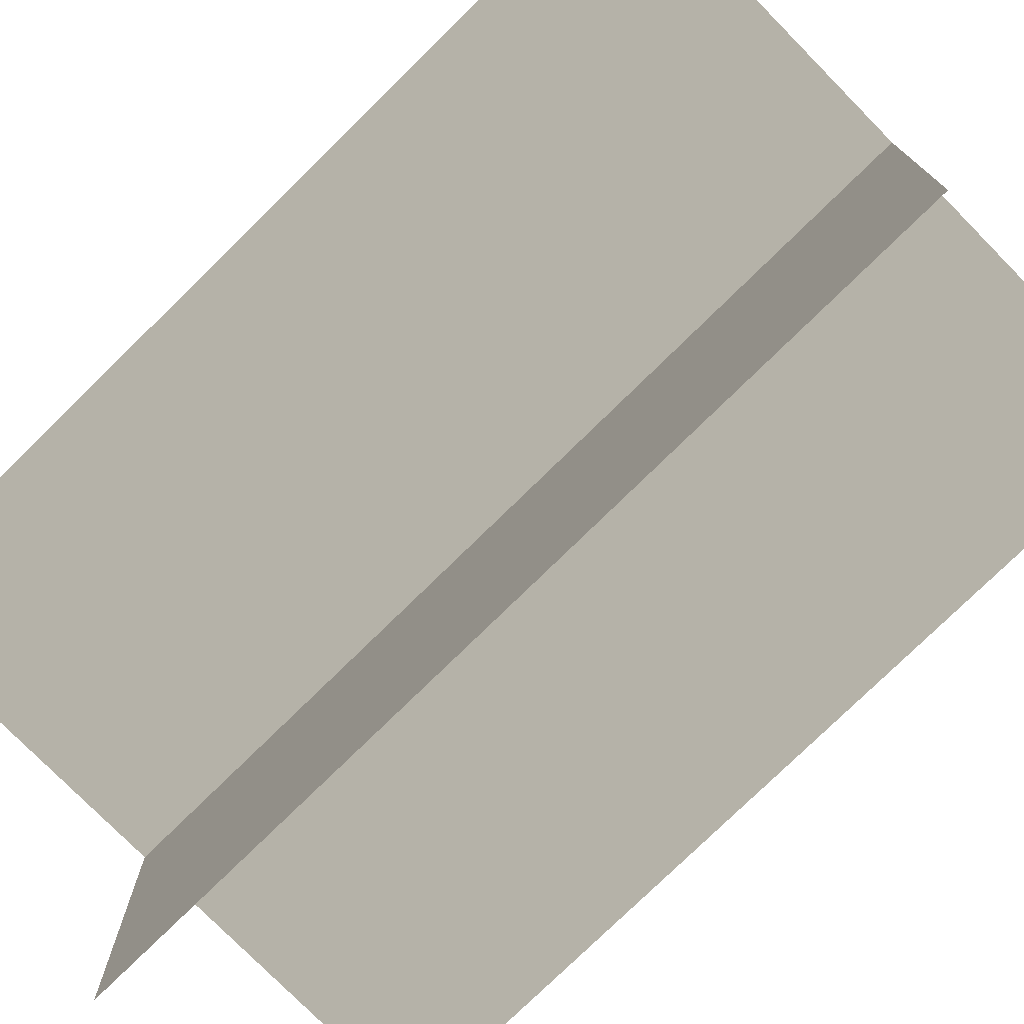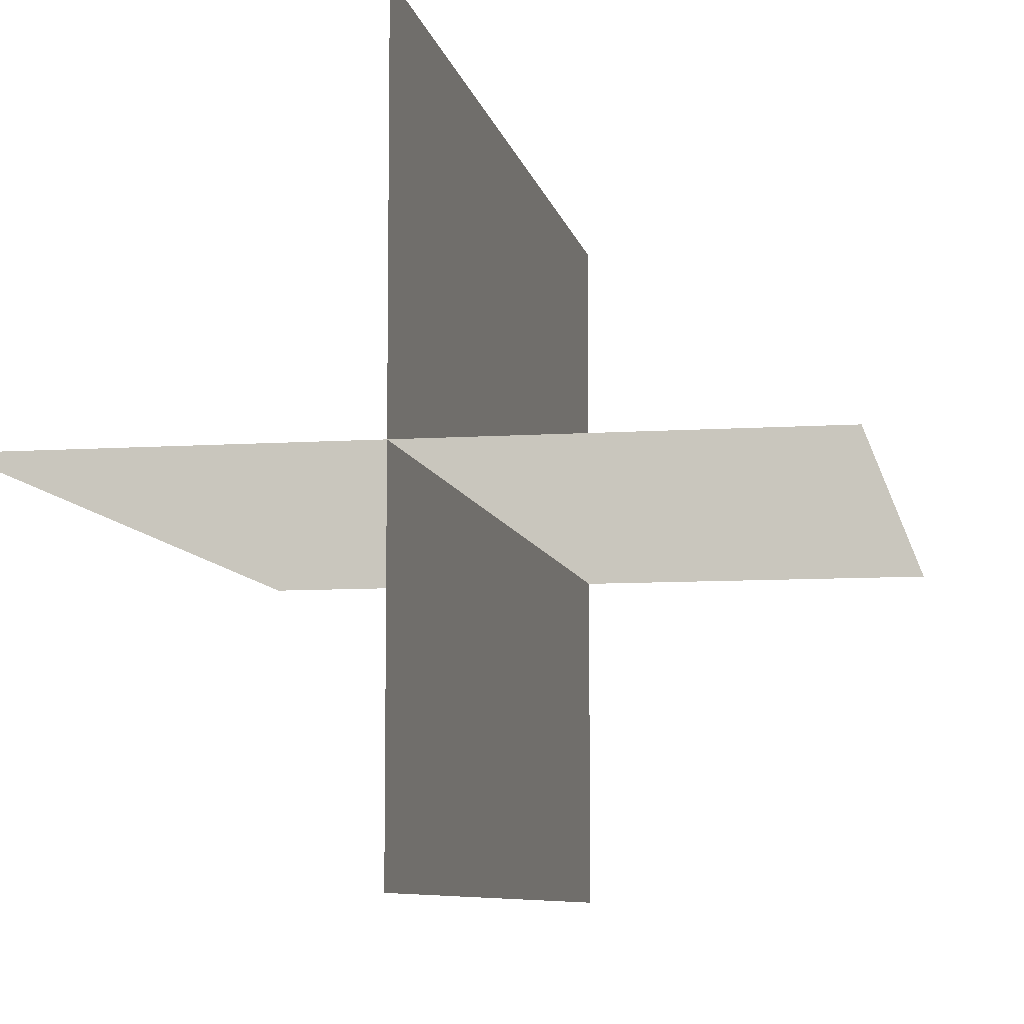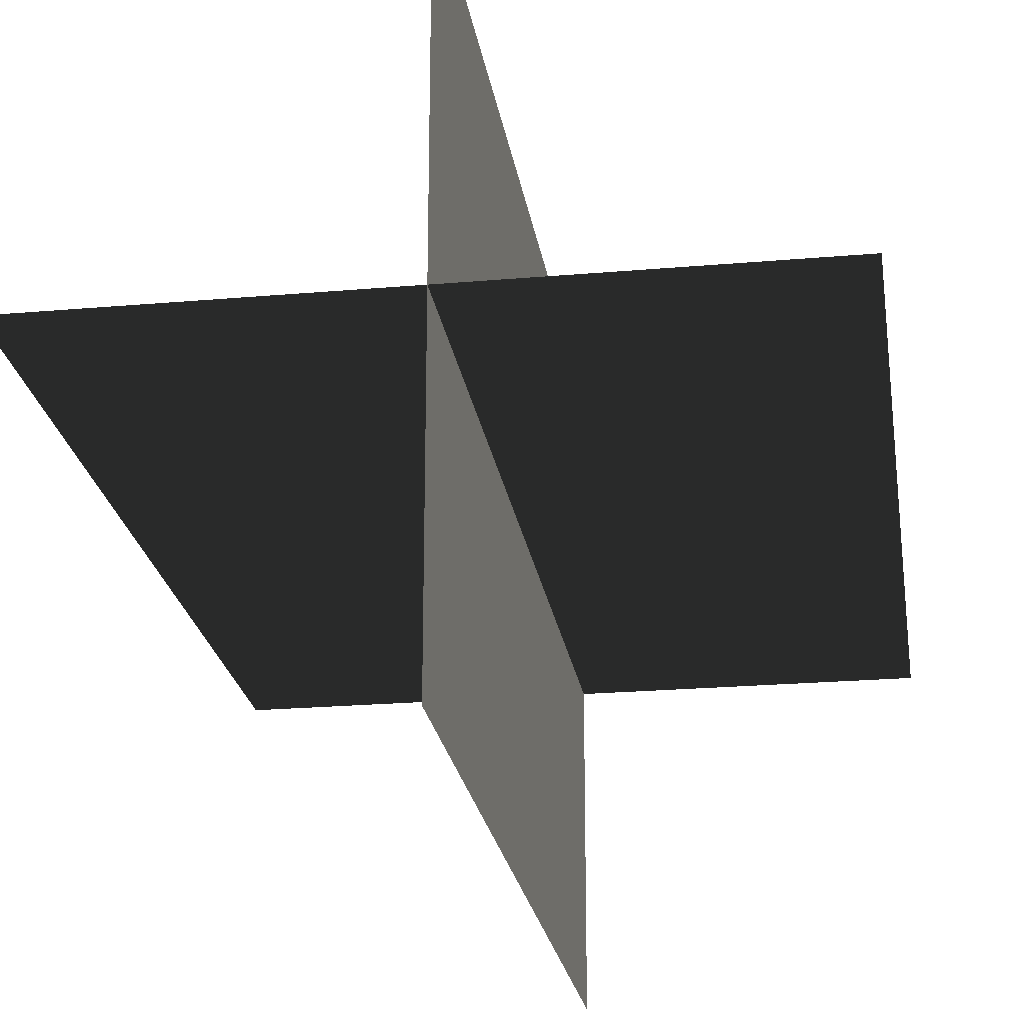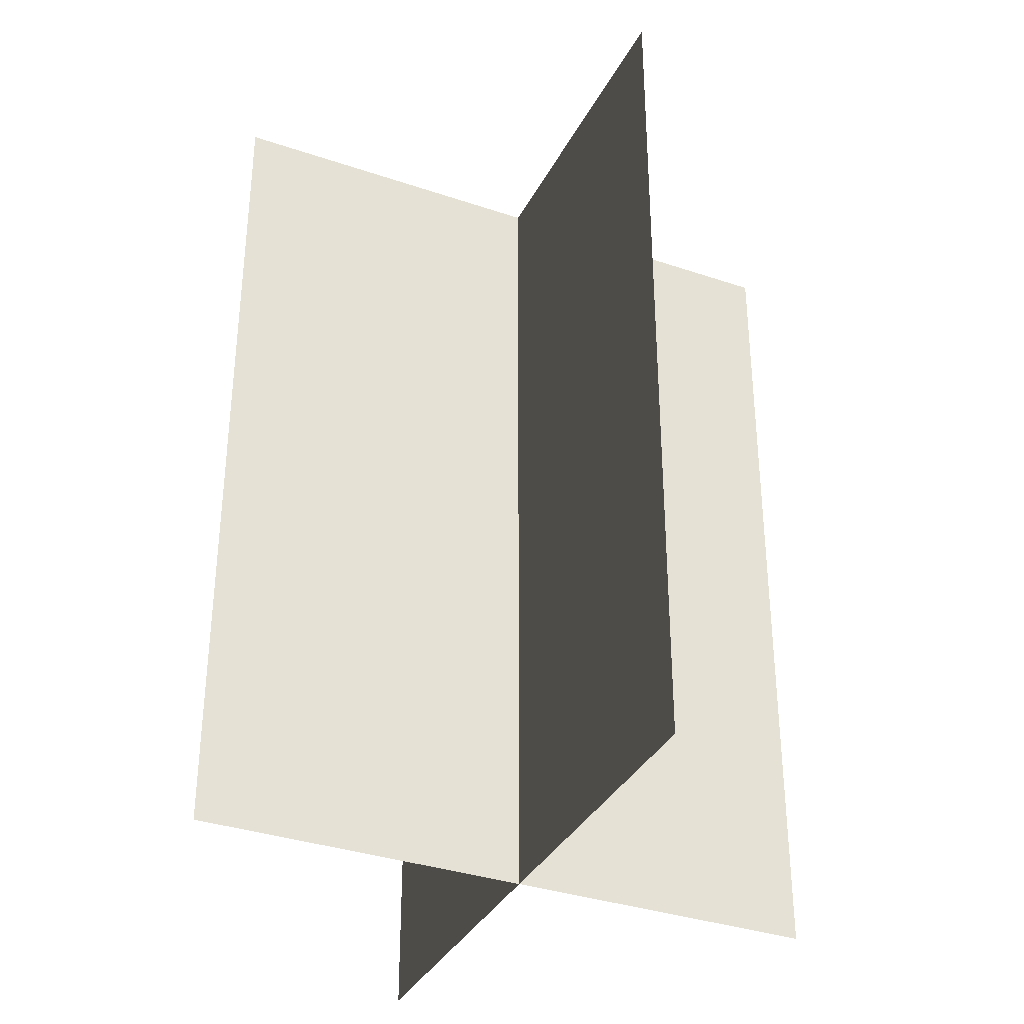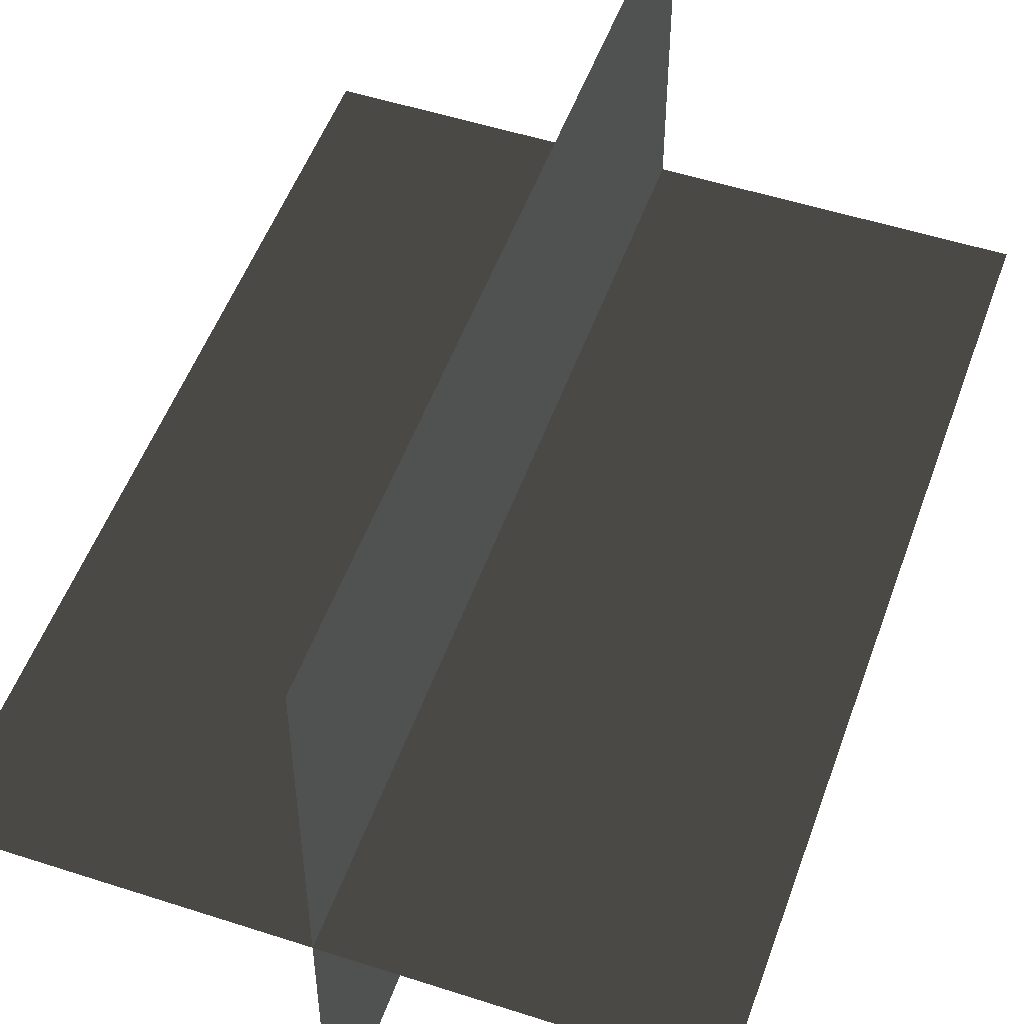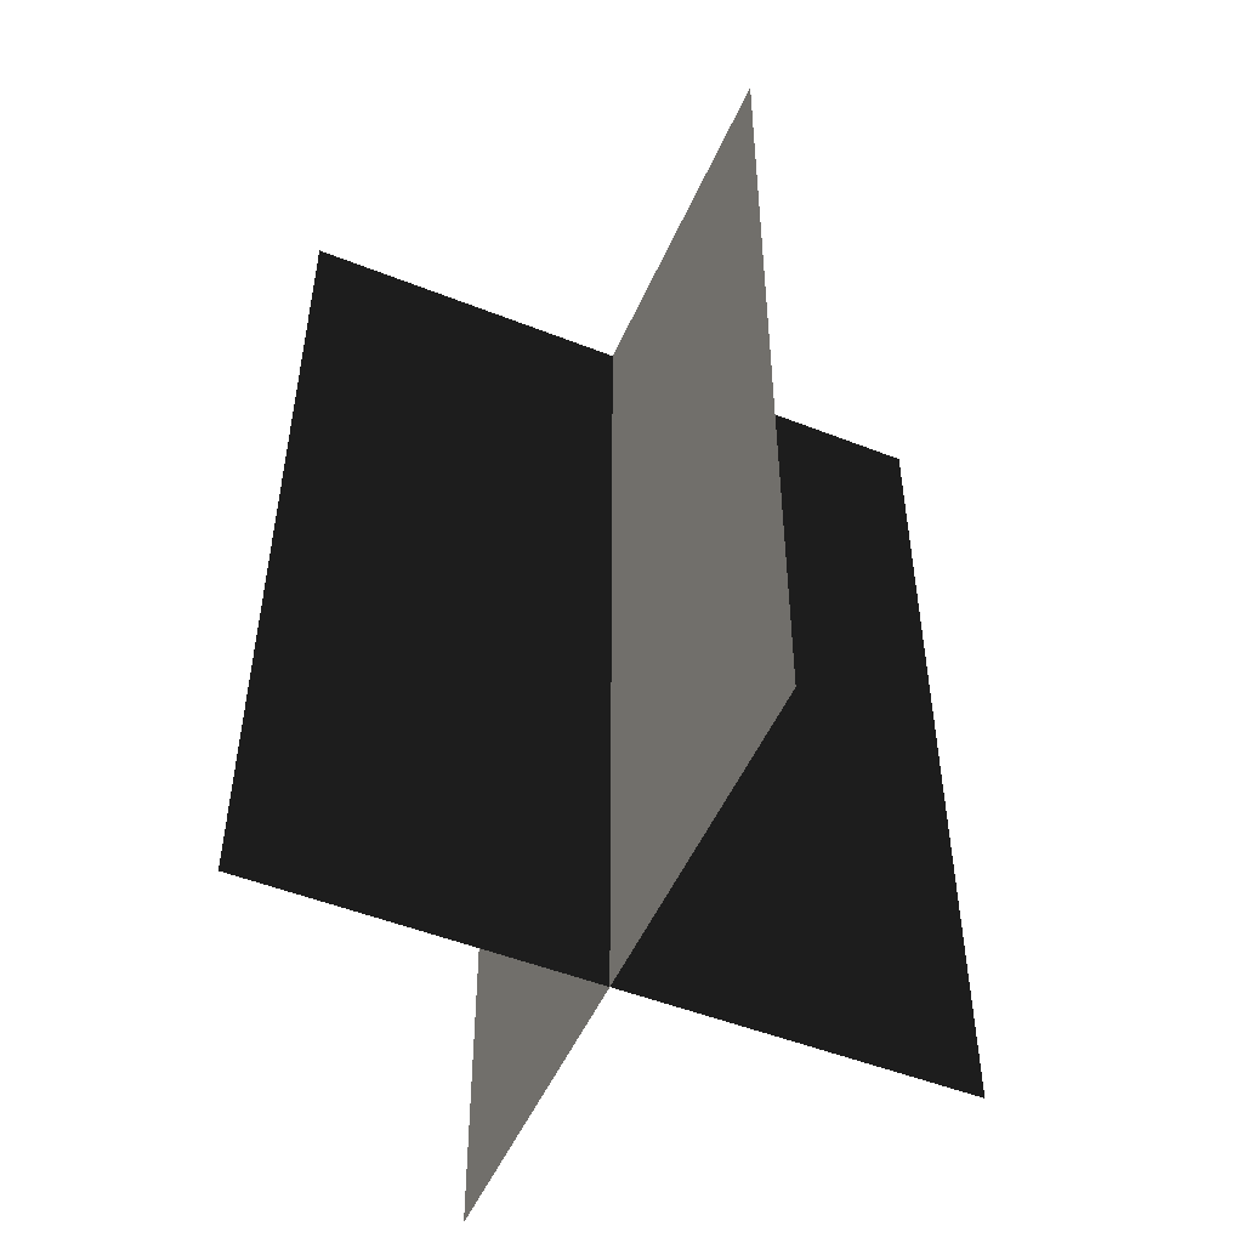
<metadata>
{"format":"obj","ext":"obj","renderer":"f3d","projection":"perspective","resolution":1024,"background":"white","views":[{"elev":-76.6,"azim":134.5,"up":"+Y"},{"elev":-8.1,"azim":-169.3,"up":"+Y"},{"elev":-22.9,"azim":8.5,"up":"+Y"},{"elev":-35.0,"azim":-114.3,"up":"+Z"},{"elev":51.7,"azim":-160.6,"up":"+Y"},{"elev":-50.8,"azim":156.7,"up":"+Z"}]}
</metadata>
<code>
v 0.005386 0.1548 1.808e-06
v 0.005386 0.1548 0.4323
v 0.005386 -0.1631 1.512e-06
v 0.005386 -0.1631 0.4323
v -0.1562 -0.009193 1.655e-06
v -0.1562 -0.009194 0.4323
v 0.1617 -0.009193 1.655e-06
v 0.1617 -0.009194 0.4323
g Palm_Tree_23775_214
f 1 3 2
f 2 3 4
f 5 7 6
f 6 7 8

</code>
